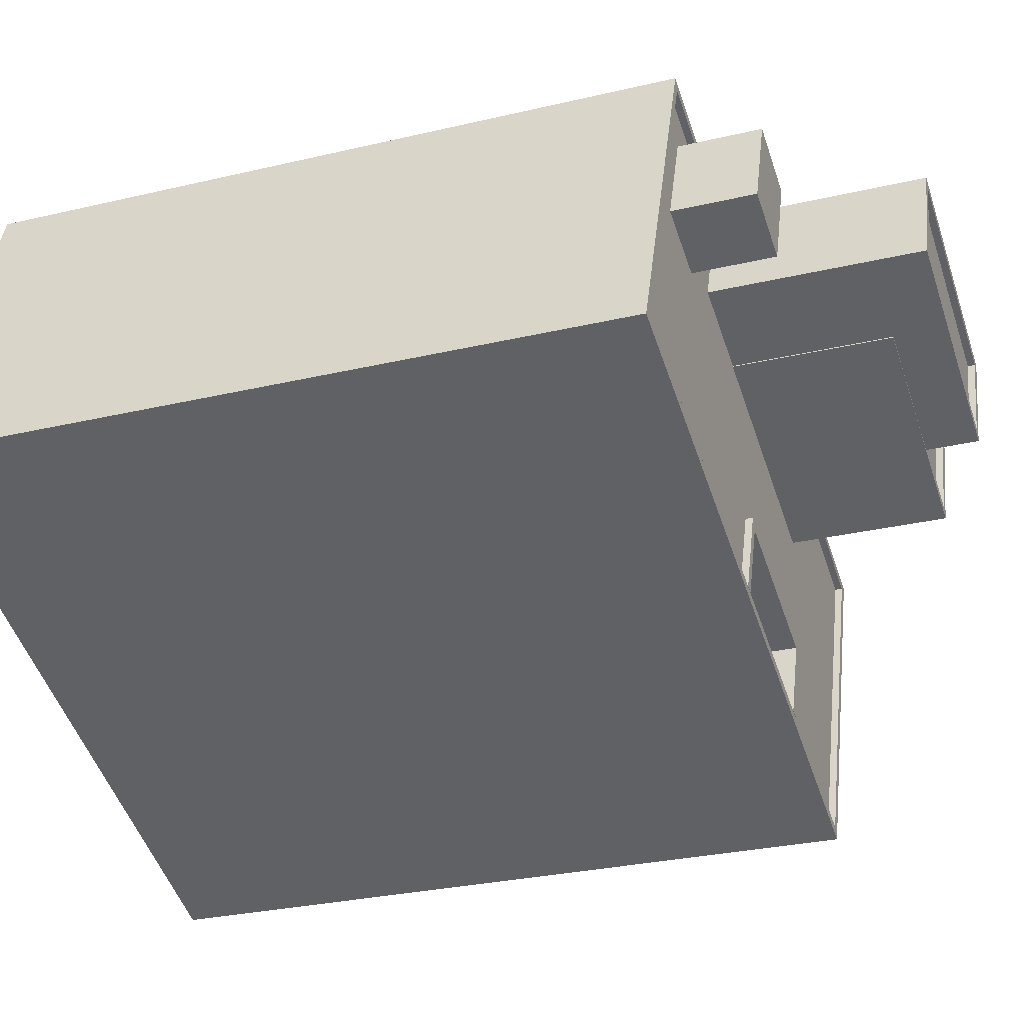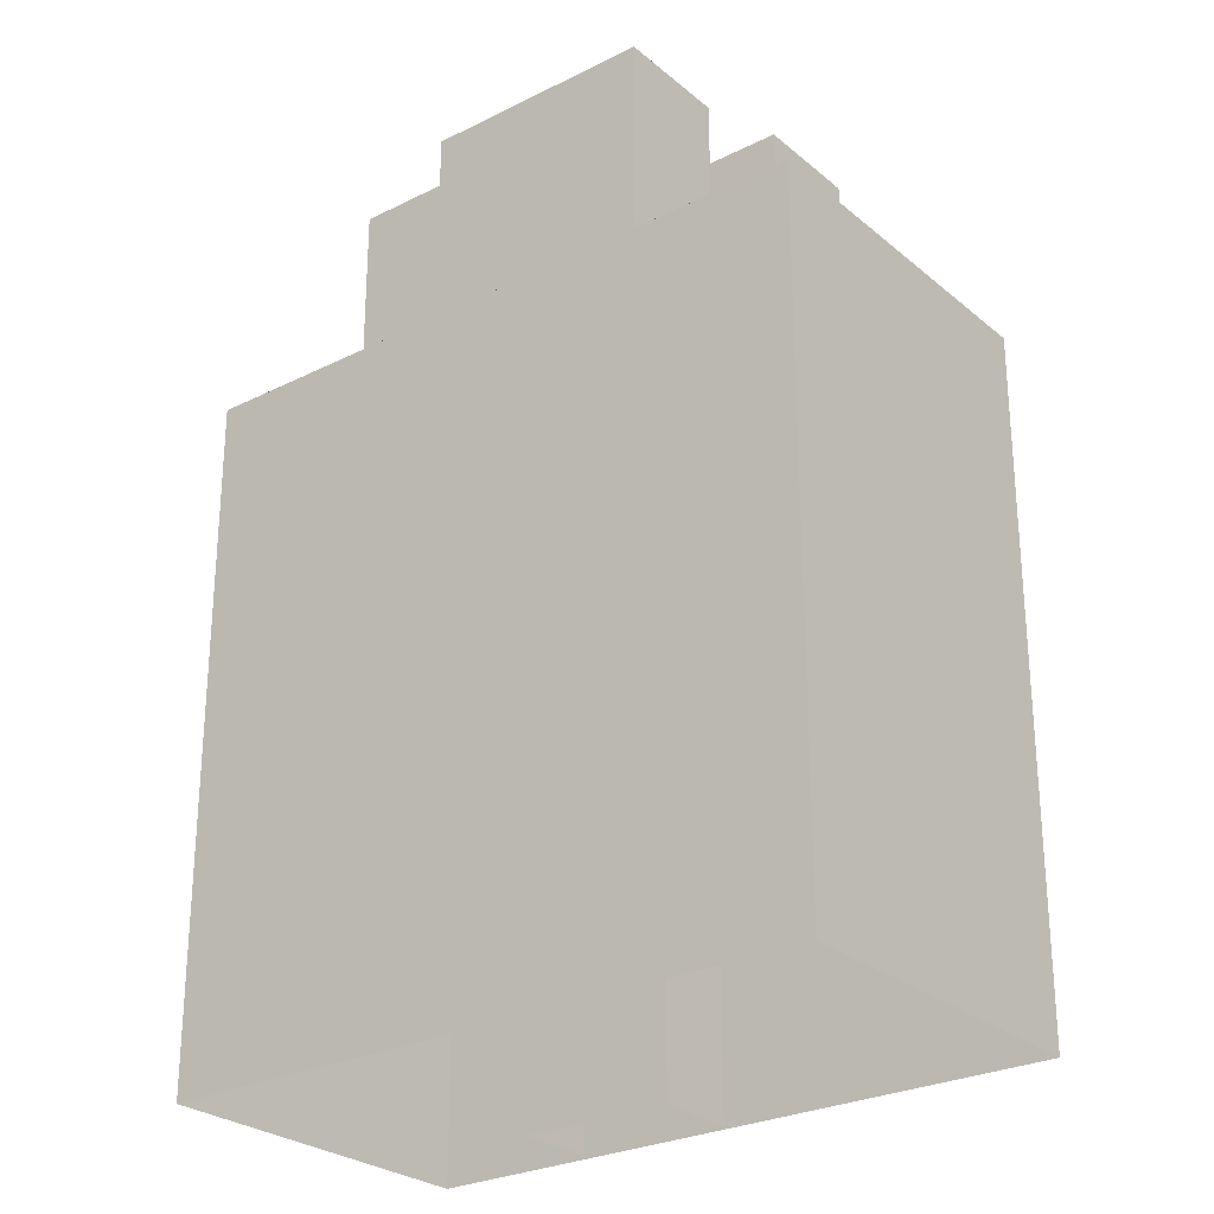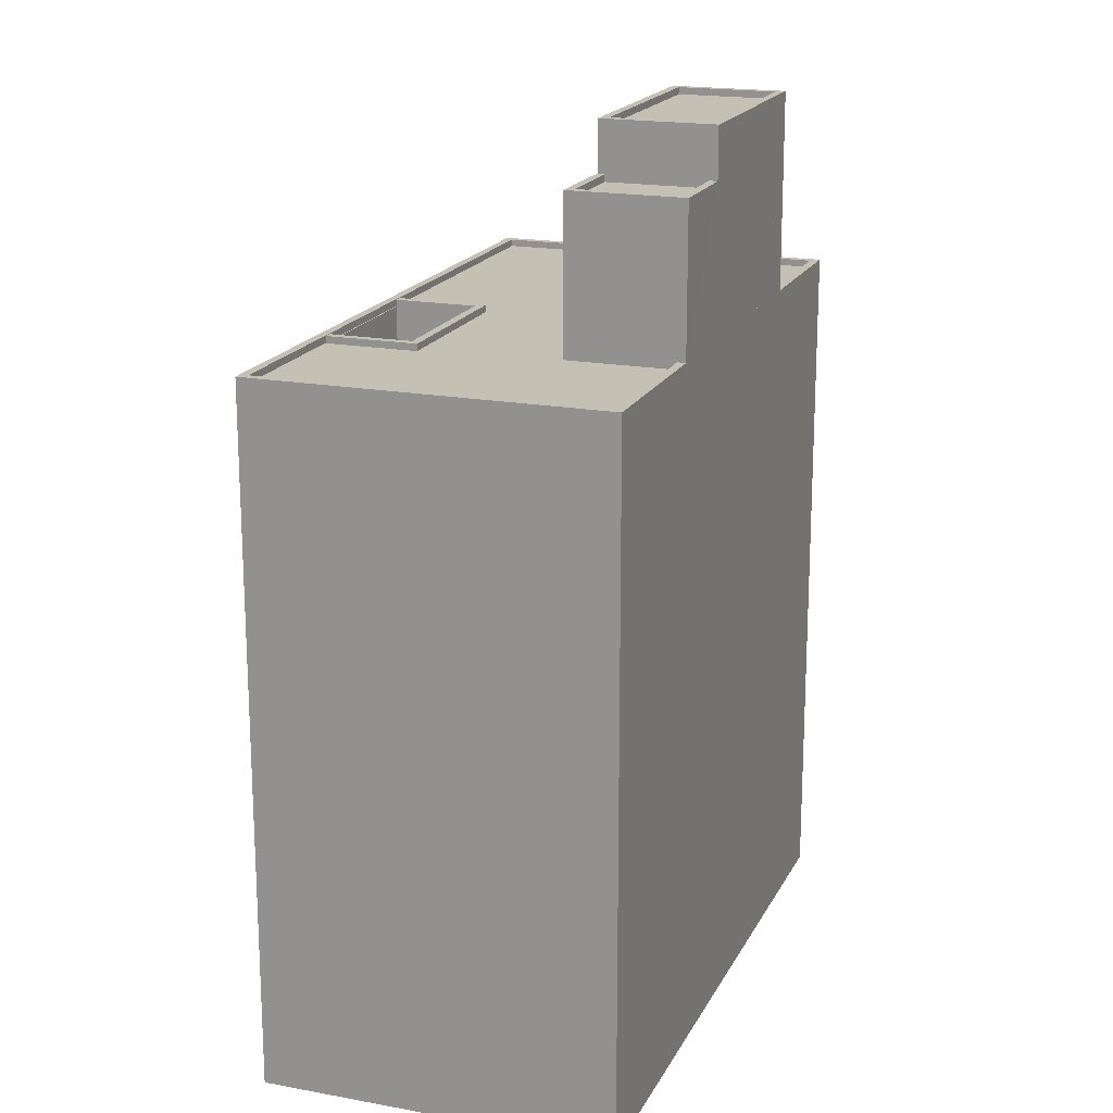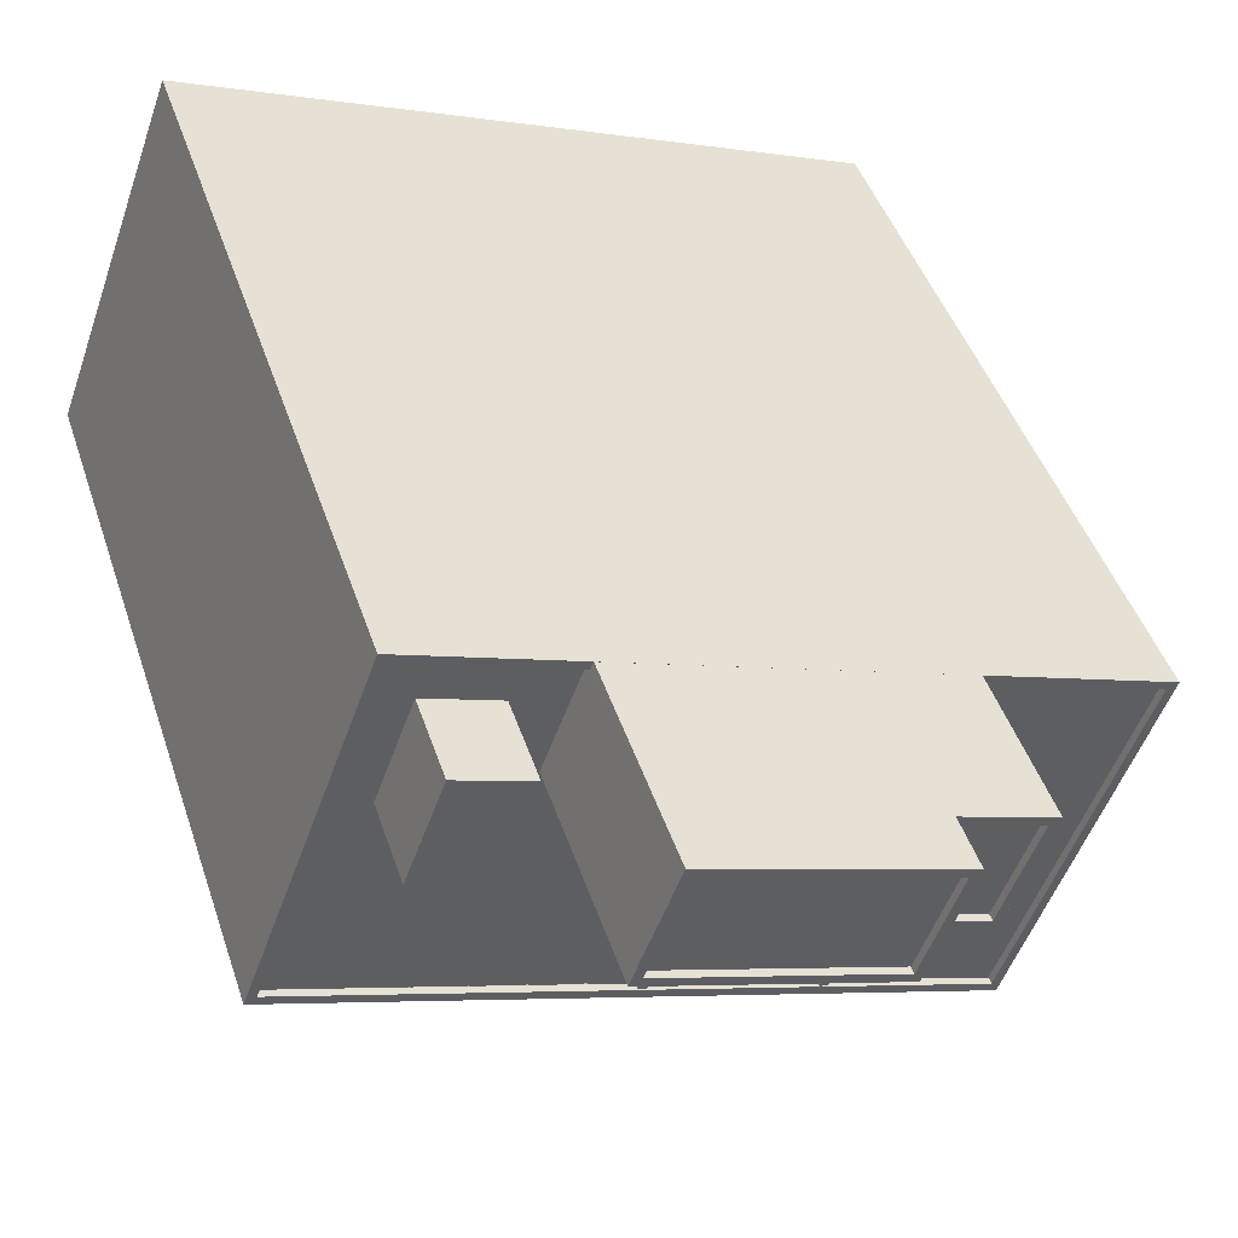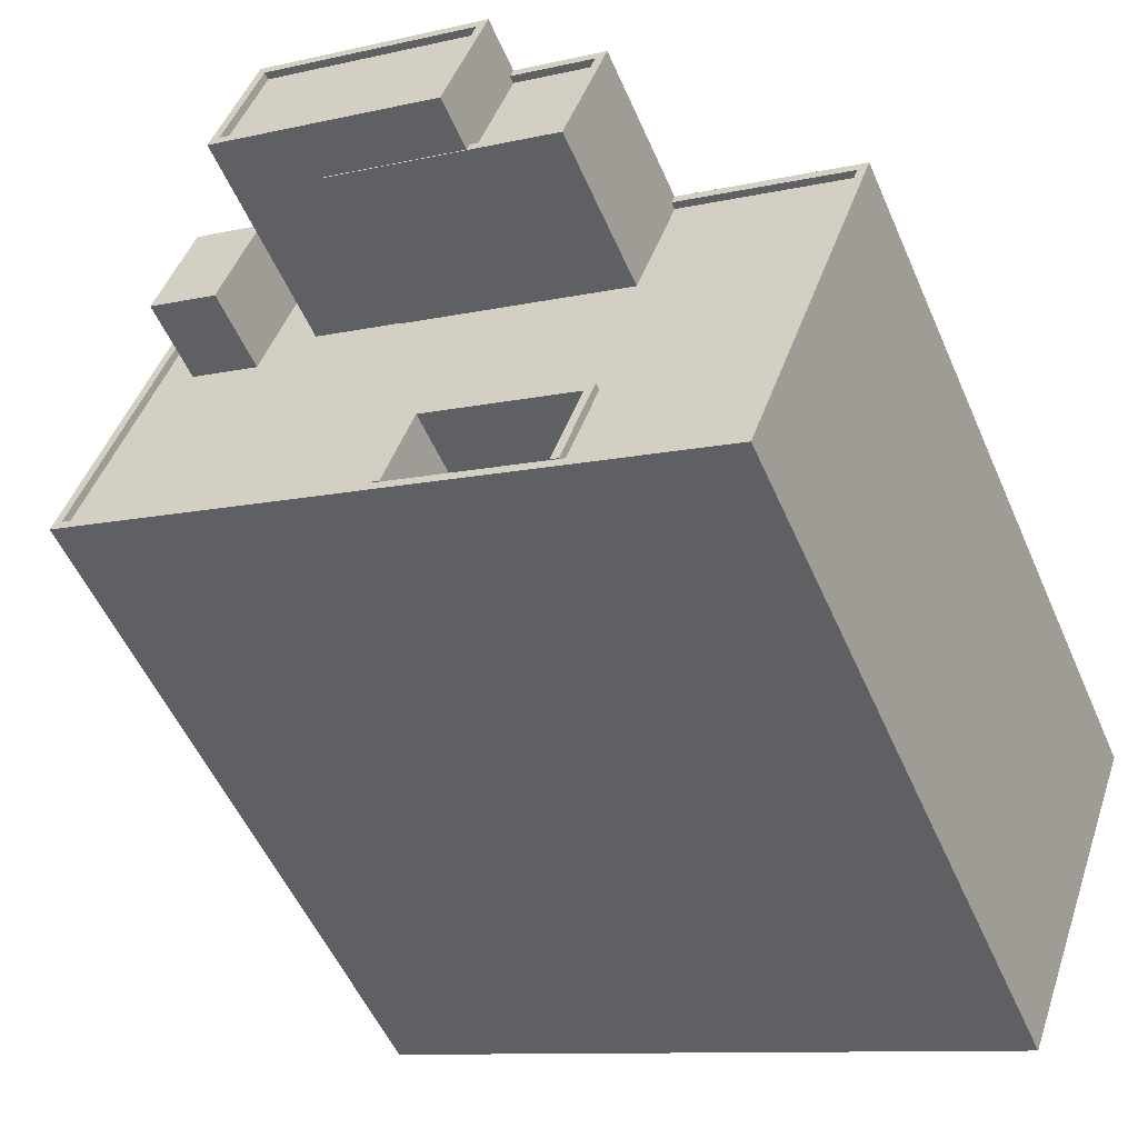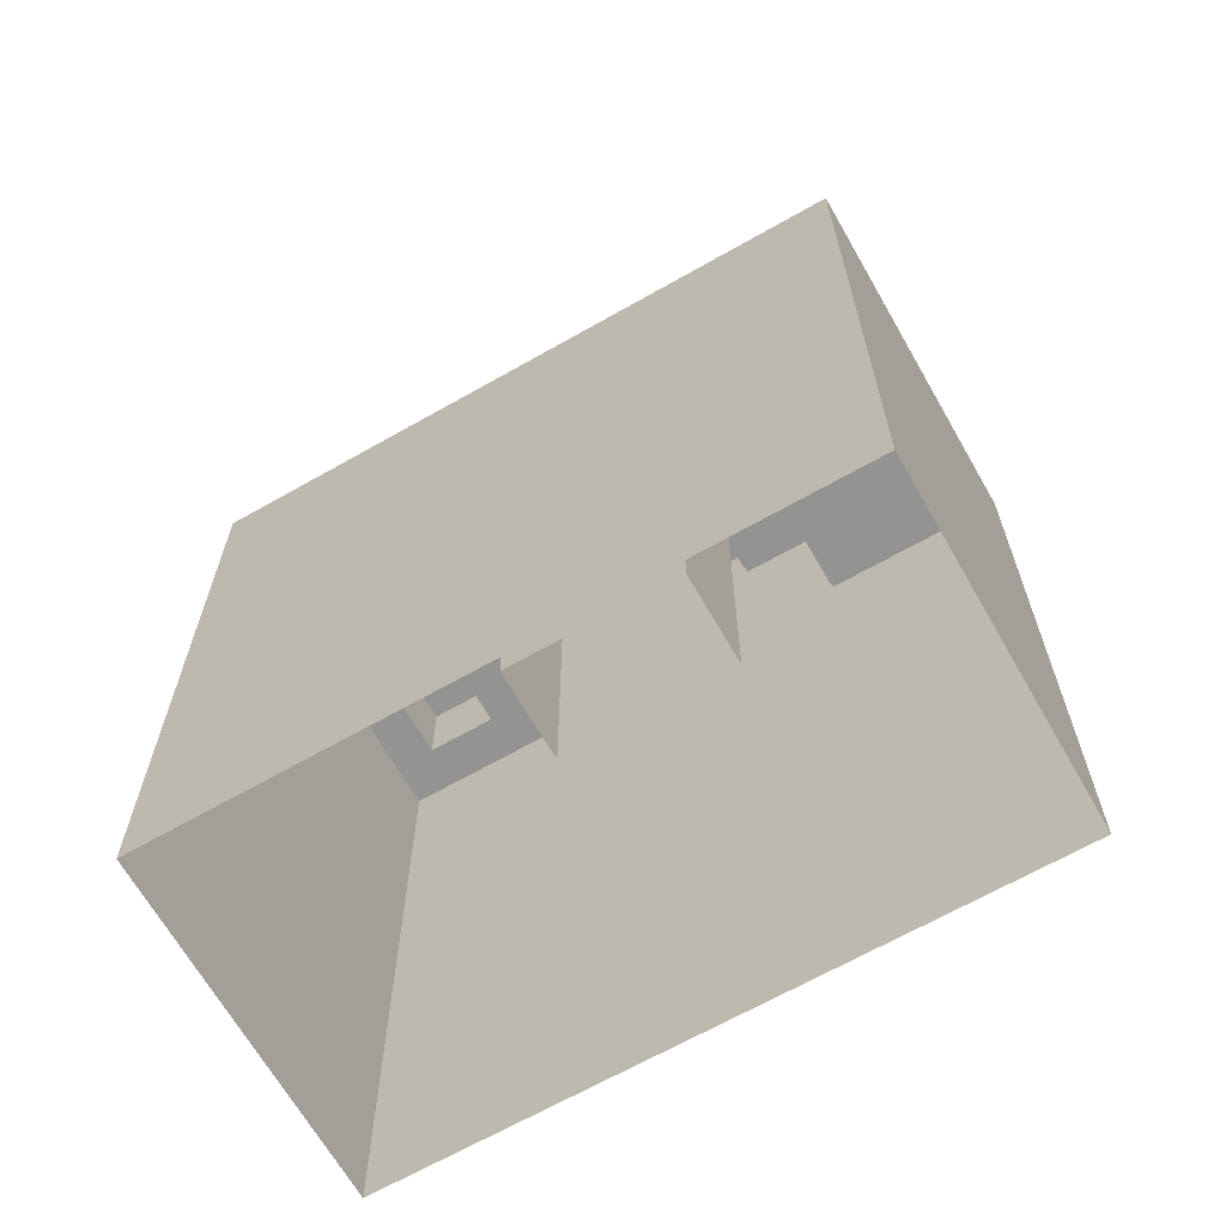
<metadata>
{"format":"obj","ext":"obj","renderer":"f3d","projection":"perspective","resolution":1024,"background":"white","views":[{"elev":-28.8,"azim":-70.5,"up":"+Y"},{"elev":-26.9,"azim":-162.0,"up":"+Z"},{"elev":18.3,"azim":89.8,"up":"+Z"},{"elev":45.0,"azim":-17.9,"up":"+Y"},{"elev":-53.1,"azim":23.2,"up":"+Y"},{"elev":-66.7,"azim":9.7,"up":"+Z"}]}
</metadata>
<code>
v -7249 -3.761e+04 2.442
v -7248 -3.761e+04 2.442
v -7249 -3.761e+04 27.16
v -7248 -3.761e+04 27.41
v -7249 -3.761e+04 27.41
v -7244 -3.761e+04 27.16
v -7244 -3.761e+04 2.439
v -7243 -3.761e+04 2.439
v -7243 -3.761e+04 27.41
v -7244 -3.761e+04 27.41
v -7243 -3.761e+04 27.41
v -7243 -3.761e+04 27.16
v -7249 -3.761e+04 27.16
v -7249 -3.761e+04 27.41
v -7248 -3.76e+04 27.41
v -7248 -3.76e+04 27.16
v -7242 -3.761e+04 27.41
v -7242 -3.761e+04 27.16
v -7256 -3.759e+04 27.42
v -7256 -3.759e+04 2.446
v -7260 -3.76e+04 2.446
v -7260 -3.76e+04 27.42
v -7233 -3.76e+04 27.41
v -7233 -3.76e+04 2.437
v -7238 -3.761e+04 2.437
v -7238 -3.761e+04 27.41
v -7260 -3.76e+04 27.17
v -7260 -3.76e+04 27.42
v -7256 -3.761e+04 27.17
v -7238 -3.761e+04 27.41
v -7238 -3.761e+04 27.16
v -7256 -3.759e+04 27.17
v -7256 -3.759e+04 27.42
v -7240 -3.76e+04 27.16
v -7234 -3.76e+04 27.16
v -7234 -3.76e+04 27.41
v -7240 -3.76e+04 27.41
v -7252 -3.759e+04 27.17
v -7251 -3.759e+04 27.17
v -7251 -3.759e+04 27.42
v -7254 -3.76e+04 30.04
v -7256 -3.76e+04 30.04
v -7256 -3.76e+04 27.17
v -7254 -3.76e+04 27.17
v -7255 -3.759e+04 30.04
v -7255 -3.759e+04 27.17
v -7253 -3.76e+04 30.04
v -7253 -3.76e+04 27.17
v -7250 -3.759e+04 34.55
v -7243 -3.76e+04 34.54
v -7243 -3.76e+04 32.71
v -7250 -3.759e+04 27.42
v -7240 -3.76e+04 27.41
v -7240 -3.76e+04 32.71
v -7243 -3.76e+04 32.46
v -7240 -3.76e+04 32.46
v -7240 -3.76e+04 32.71
v -7243 -3.76e+04 32.71
v -7241 -3.76e+04 32.46
v -7241 -3.76e+04 32.71
v -7244 -3.76e+04 32.46
v -7244 -3.76e+04 32.71
v -7241 -3.76e+04 27.16
v -7241 -3.76e+04 32.71
v -7249 -3.76e+04 27.16
v -7249 -3.76e+04 32.71
v -7249 -3.76e+04 32.71
v -7249 -3.76e+04 27.16
v -7251 -3.76e+04 34.55
v -7251 -3.76e+04 34.3
v -7250 -3.759e+04 34.3
v -7250 -3.759e+04 34.55
v -7243 -3.76e+04 34.54
v -7243 -3.76e+04 34.29
v -7244 -3.76e+04 34.29
v -7244 -3.76e+04 34.54
v -7244 -3.76e+04 32.71
v -7244 -3.76e+04 34.54
v -7252 -3.76e+04 27.17
v -7252 -3.76e+04 34.55
f 2 21 20
f 2 20 24
f 25 21 1
f 24 25 8
f 2 1 21
f 2 24 8
f 1 7 25
f 8 25 7
f 1 2 3
f 3 4 5
f 3 2 4
f 6 7 1
f 3 6 1
f 8 6 9
f 9 6 10
f 7 6 8
f 9 4 2
f 8 9 2
f 11 6 12
f 11 10 6
f 5 13 3
f 5 14 13
f 15 16 13
f 14 15 13
f 17 18 16
f 15 17 16
f 11 12 18
f 17 11 18
f 19 20 21
f 22 19 21
f 20 23 24
f 20 19 23
f 23 25 24
f 23 26 25
f 26 21 25
f 26 22 21
f 27 28 29
f 29 30 31
f 29 28 30
f 28 27 32
f 33 28 32
f 34 35 36
f 37 34 36
f 32 38 33
f 38 39 40
f 33 38 40
f 30 35 31
f 30 36 35
f 41 42 43
f 44 41 43
f 43 45 46
f 43 42 45
f 46 47 48
f 46 45 47
f 47 41 44
f 48 47 44
f 49 50 51
f 49 51 52
f 51 53 52
f 51 54 53
f 55 56 57
f 58 55 57
f 57 56 59
f 60 57 59
f 61 60 59
f 61 62 60
f 63 37 64
f 64 37 54
f 63 34 37
f 54 37 53
f 65 63 64
f 66 65 64
f 66 67 68
f 65 66 68
f 69 70 71
f 72 69 71
f 73 71 74
f 73 72 71
f 73 74 75
f 76 73 75
f 76 75 70
f 69 76 70
f 61 55 62
f 77 62 78
f 78 58 50
f 50 58 51
f 62 55 58
f 78 62 58
f 77 78 67
f 68 67 79
f 79 67 80
f 67 78 80
f 39 79 40
f 52 40 49
f 49 40 80
f 40 79 80
f 10 11 9
f 11 17 9
f 5 4 14
f 14 4 15
f 9 17 15
f 4 9 15
f 18 31 35
f 18 12 31
f 36 26 23
f 28 22 26
f 30 26 36
f 28 26 30
f 36 23 53
f 33 22 28
f 22 33 19
f 23 19 52
f 37 36 53
f 52 33 40
f 23 52 53
f 19 33 52
f 34 63 35
f 39 38 48
f 18 35 63
f 29 31 3
f 48 79 39
f 65 68 79
f 6 31 12
f 29 16 44
f 44 79 48
f 63 65 16
f 18 63 16
f 3 31 6
f 29 13 16
f 29 3 13
f 79 16 65
f 44 16 79
f 43 27 29
f 27 43 32
f 32 46 38
f 29 44 43
f 38 46 48
f 43 46 32
f 45 42 41
f 47 45 41
f 61 59 56
f 55 61 56
f 57 54 51
f 54 60 64
f 64 77 66
f 57 51 58
f 66 77 67
f 77 60 62
f 54 57 60
f 64 60 77
f 69 72 80
f 72 49 80
f 78 50 73
f 76 78 73
f 73 50 49
f 73 49 72
f 75 74 71
f 70 75 71
f 69 80 78
f 76 69 78

</code>
